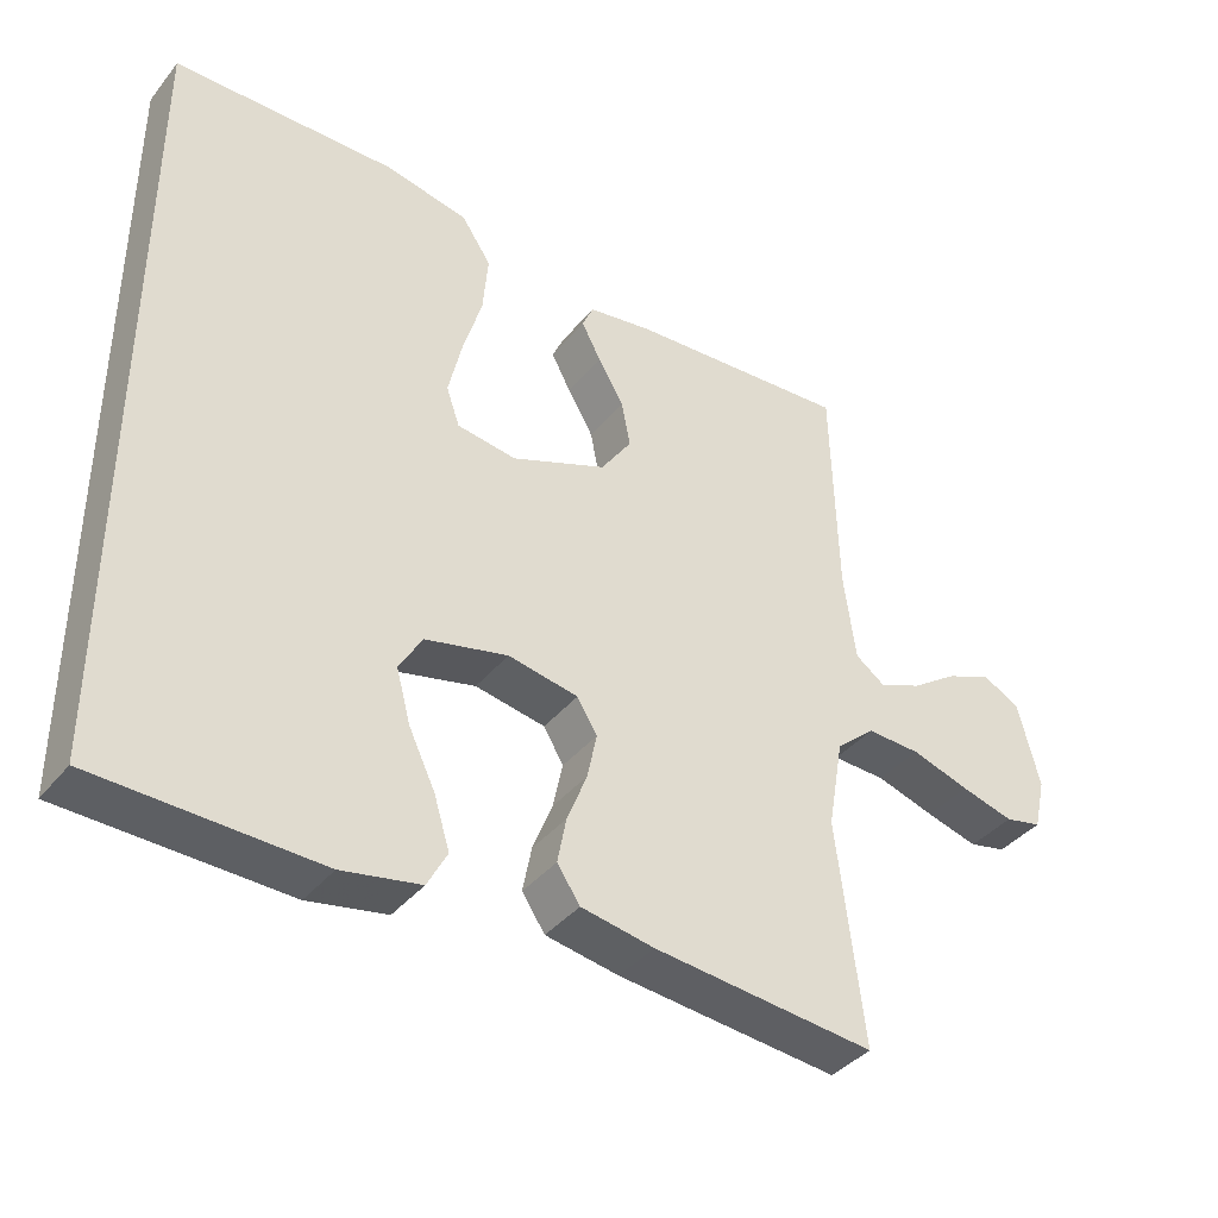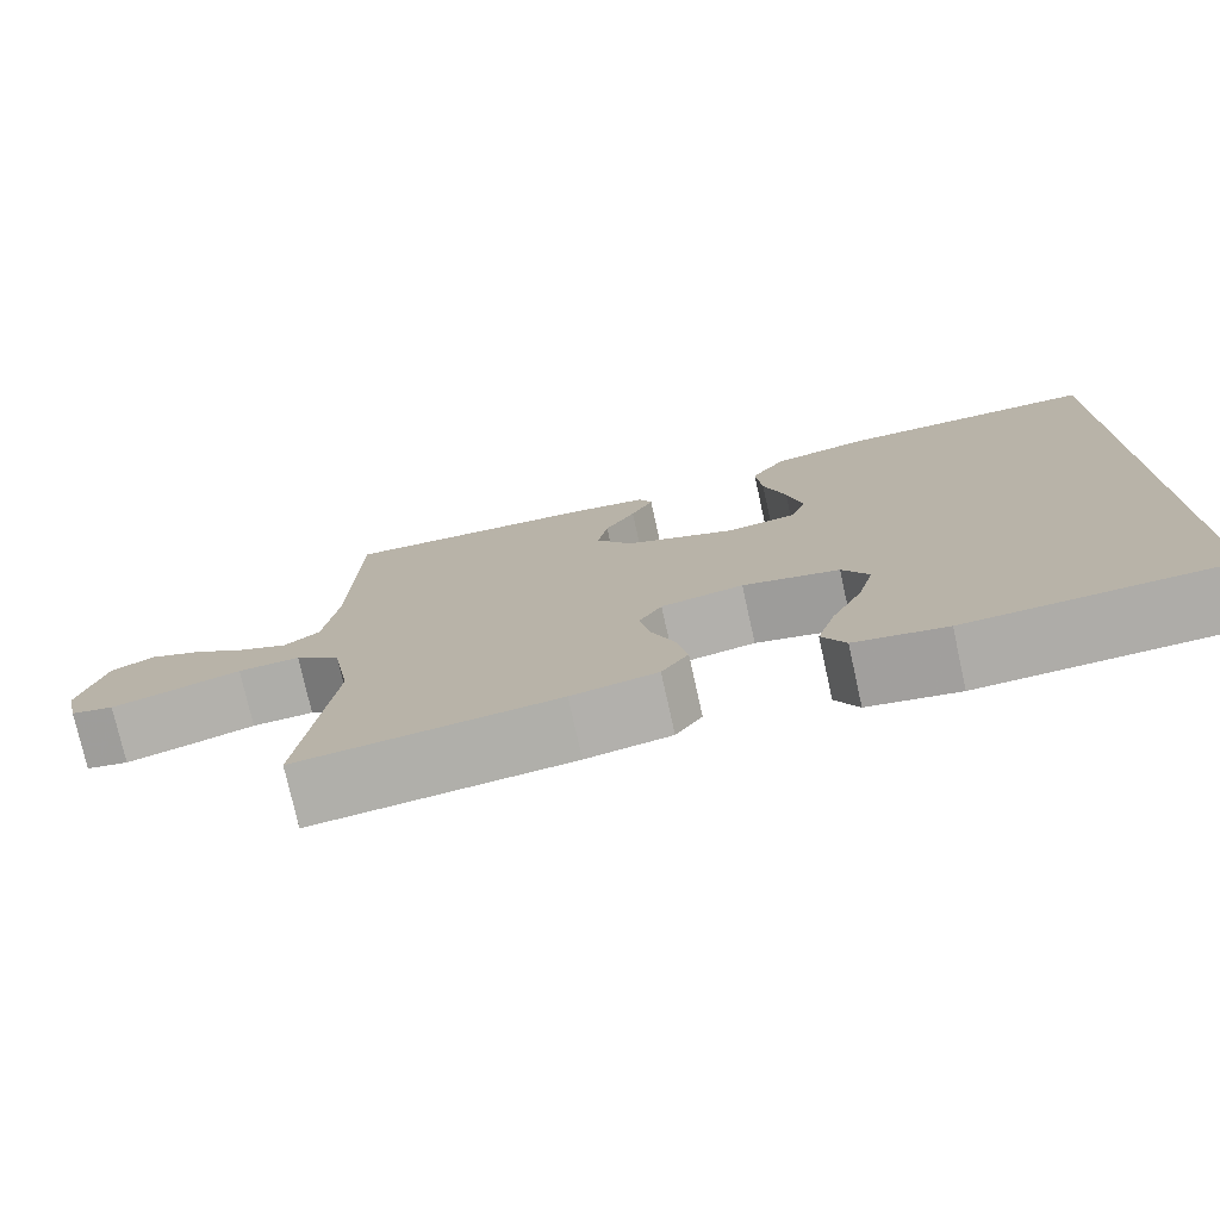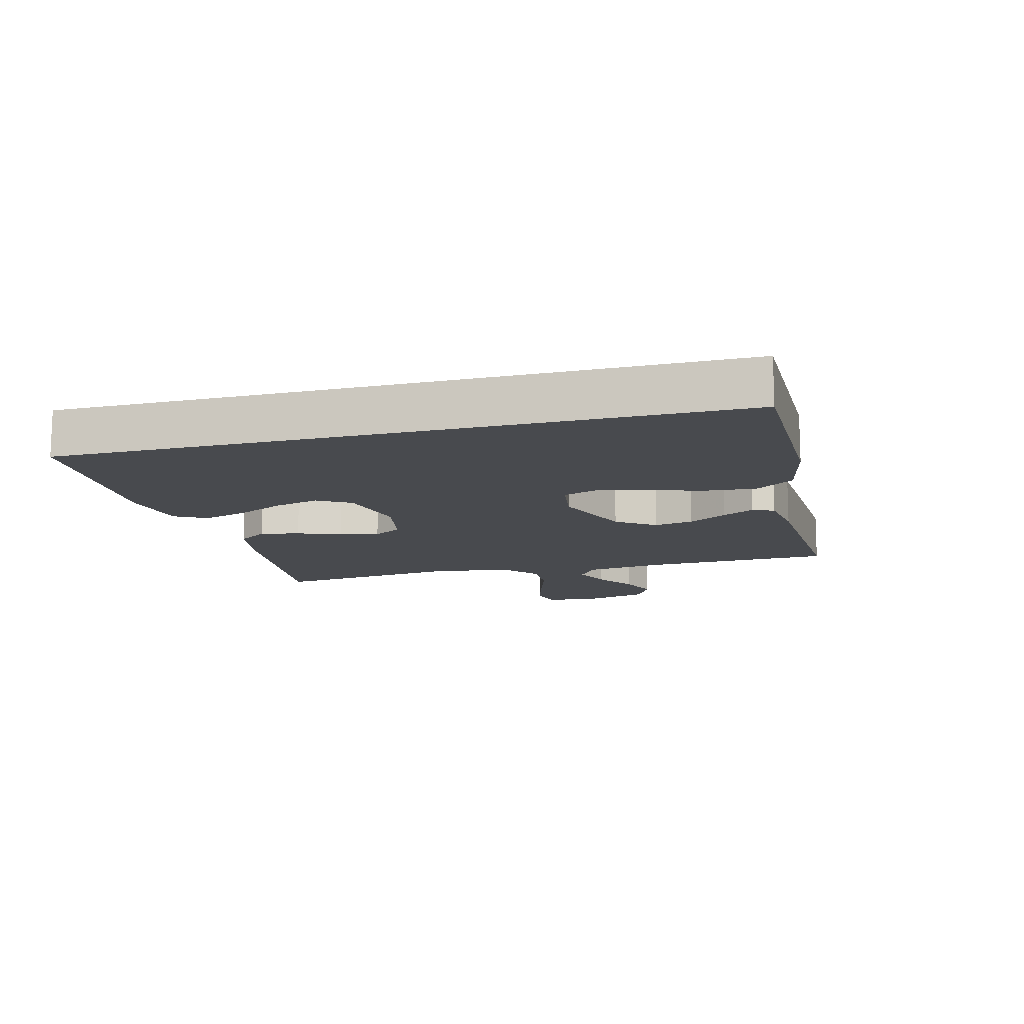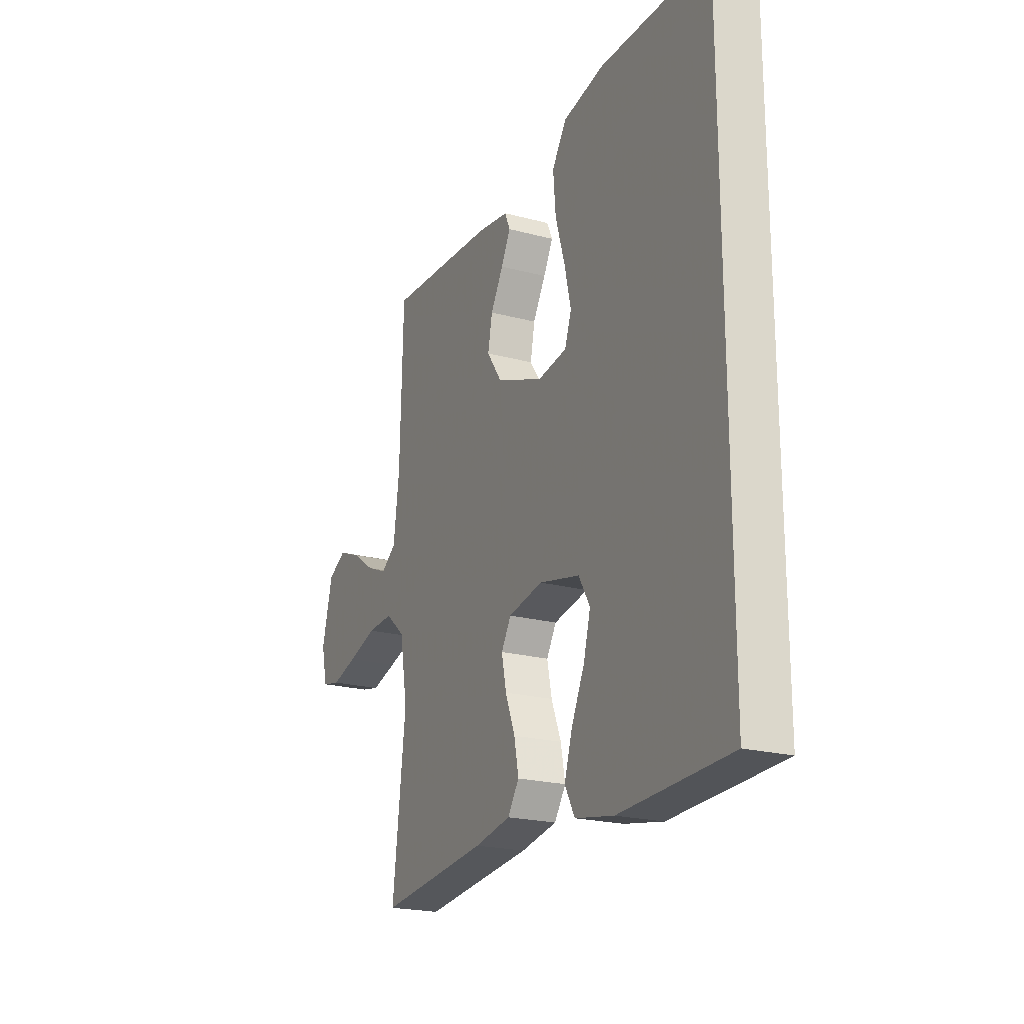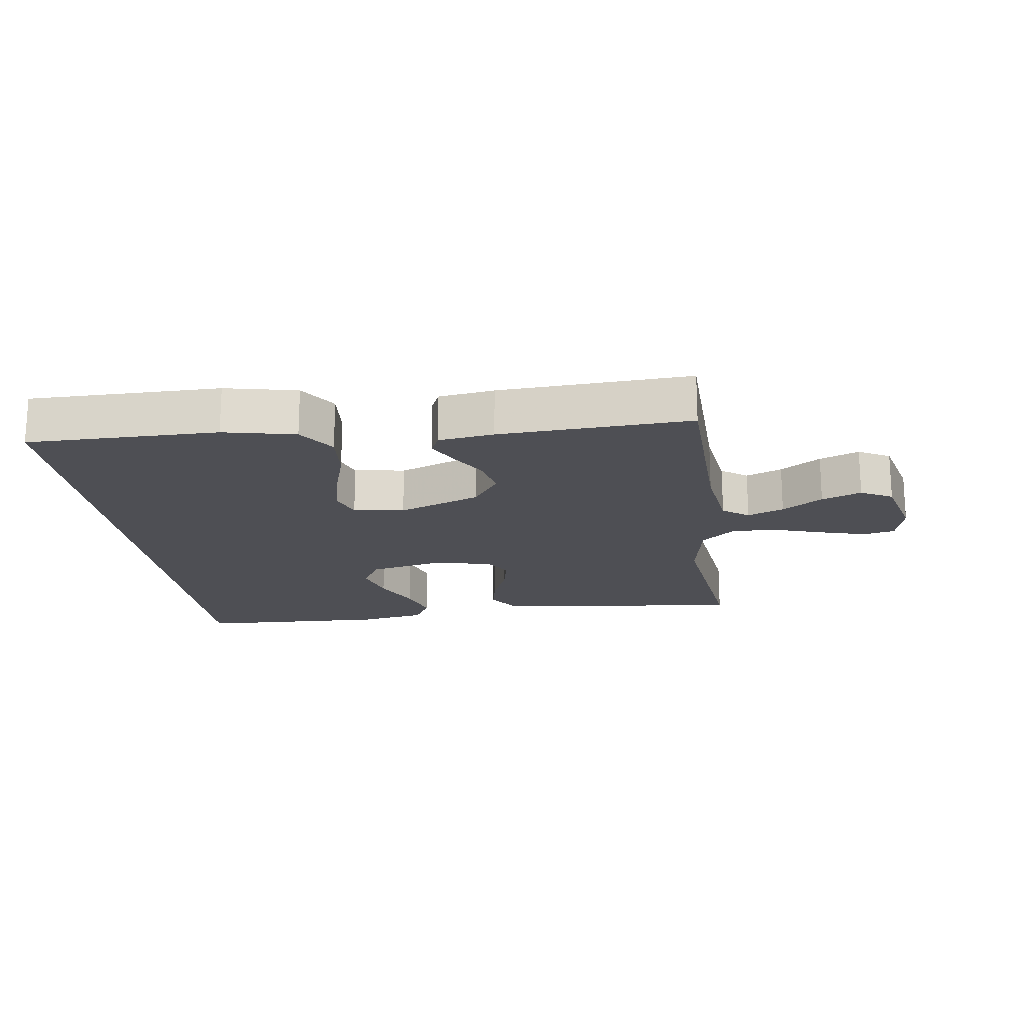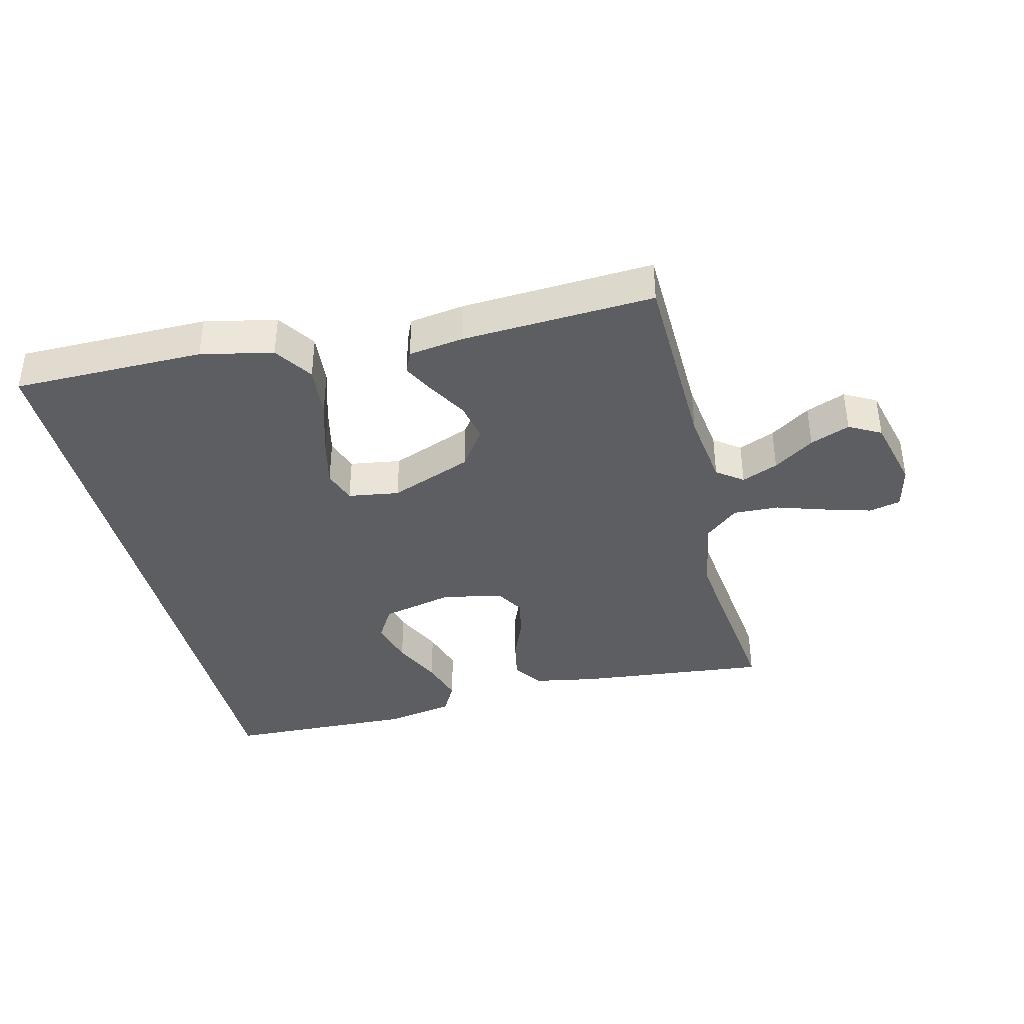
<metadata>
{"format":"obj","ext":"obj","renderer":"f3d","projection":"perspective","resolution":1024,"background":"white","views":[{"elev":-38.8,"azim":-34.5,"up":"+Z"},{"elev":-76.3,"azim":-167.5,"up":"+Z"},{"elev":-12.9,"azim":-75.5,"up":"+Y"},{"elev":-21.3,"azim":-115.5,"up":"+Z"},{"elev":-18.4,"azim":7.7,"up":"+Y"},{"elev":-38.7,"azim":13.7,"up":"+Y"}]}
</metadata>
<code>
v 0.5 0.07 -0.5
v 0.2 0.07 -0.469
v 0.101 0.07 -0.451
v 0.07 0.07 -0.405
v 0.082 0.07 -0.343
v 0.109 0.07 -0.275
v 0.122 0.07 -0.213
v 0.095 0.07 -0.168
v 0 0.07 -0.15
v -0.112 0.07 -0.176
v -0.143 0.07 -0.229
v -0.124 0.07 -0.3
v -0.088 0.07 -0.376
v -0.067 0.07 -0.445
v -0.094 0.07 -0.495
v -0.2 0.07 -0.515
v -0.5 0.07 -0.505
v -0.5 0.07 0.544
v -0.2 0.07 0.546
v -0.087 0.07 0.522
v -0.047 0.07 0.462
v -0.054 0.07 0.381
v -0.08 0.07 0.294
v -0.098 0.07 0.216
v -0.08 0.07 0.164
v 0 0.07 0.152
v 0.129 0.07 0.203
v 0.171 0.07 0.264
v 0.159 0.07 0.326
v 0.124 0.07 0.386
v 0.098 0.07 0.436
v 0.113 0.07 0.47
v 0.2 0.07 0.483
v 0.5 0.07 0.5
v 0.508 0.07 0.2
v 0.524 0.07 0.08
v 0.565 0.07 0.05
v 0.622 0.07 0.074
v 0.685 0.07 0.117
v 0.747 0.07 0.142
v 0.797 0.07 0.115
v 0.826 0.07 0
v 0.81 0.07 -0.07
v 0.76 0.07 -0.081
v 0.689 0.07 -0.061
v 0.61 0.07 -0.036
v 0.538 0.07 -0.033
v 0.485 0.07 -0.079
v 0.464 0.07 -0.2
v 0.5 0 -0.5
v 0.2 0 -0.469
v 0.101 0 -0.451
v 0.07 0 -0.405
v 0.082 0 -0.343
v 0.109 0 -0.275
v 0.122 0 -0.213
v 0.095 0 -0.168
v 0 0 -0.15
v -0.112 0 -0.176
v -0.143 0 -0.229
v -0.124 0 -0.3
v -0.088 0 -0.376
v -0.067 0 -0.445
v -0.094 0 -0.495
v -0.2 0 -0.515
v -0.5 0 -0.505
v -0.5 0 0.544
v -0.2 0 0.546
v -0.087 0 0.522
v -0.047 0 0.462
v -0.054 0 0.381
v -0.08 0 0.294
v -0.098 0 0.216
v -0.08 0 0.164
v 0 0 0.152
v 0.129 0 0.203
v 0.171 0 0.264
v 0.159 0 0.326
v 0.124 0 0.386
v 0.098 0 0.436
v 0.113 0 0.47
v 0.2 0 0.483
v 0.5 0 0.5
v 0.508 0 0.2
v 0.524 0 0.08
v 0.565 0 0.05
v 0.622 0 0.074
v 0.685 0 0.117
v 0.747 0 0.142
v 0.797 0 0.115
v 0.826 0 0
v 0.81 0 -0.07
v 0.76 0 -0.081
v 0.689 0 -0.061
v 0.61 0 -0.036
v 0.538 0 -0.033
v 0.485 0 -0.079
v 0.464 0 -0.2
f 44 45 46
f 43 44 46
f 42 43 46
f 41 42 46
f 40 41 46
f 39 40 46
f 38 39 46
f 37 38 46 47
f 36 37 47 48
f 33 34 35
f 32 33 35
f 31 32 35
f 30 31 35
f 29 30 35
f 35 36 48
f 29 35 48
f 28 29 48
f 21 22 23
f 20 21 23
f 19 20 23
f 18 19 23
f 17 18 23
f 17 23 24
f 15 16 17
f 14 15 17
f 13 14 17
f 12 13 17
f 11 12 17
f 17 24 25
f 11 17 25
f 10 11 25
f 4 5 6
f 3 4 6
f 2 3 6
f 1 2 6
f 49 1 6
f 49 6 7
f 49 7 8
f 48 49 8
f 28 48 8
f 27 28 8
f 26 27 8 9
f 9 10 25 26
f 95 94 93
f 95 93 92
f 95 92 91
f 95 91 90
f 95 90 89
f 95 89 88
f 95 88 87
f 96 95 87 86
f 97 96 86 85
f 84 83 82
f 84 82 81
f 84 81 80
f 84 80 79
f 84 79 78
f 97 85 84
f 97 84 78
f 97 78 77
f 72 71 70
f 72 70 69
f 72 69 68
f 72 68 67
f 72 67 66
f 73 72 66
f 66 65 64
f 66 64 63
f 66 63 62
f 66 62 61
f 66 61 60
f 74 73 66
f 74 66 60
f 74 60 59
f 55 54 53
f 55 53 52
f 55 52 51
f 55 51 50
f 55 50 98
f 56 55 98
f 57 56 98
f 57 98 97
f 57 97 77
f 57 77 76
f 58 57 76 75
f 75 74 59 58
f 1 50 51 2
f 2 51 52 3
f 3 52 53 4
f 4 53 54 5
f 5 54 55 6
f 6 55 56 7
f 7 56 57 8
f 8 57 58 9
f 9 58 59 10
f 10 59 60 11
f 11 60 61 12
f 12 61 62 13
f 13 62 63 14
f 14 63 64 15
f 15 64 65 16
f 16 65 66 17
f 17 66 67 18
f 18 67 68 19
f 19 68 69 20
f 20 69 70 21
f 21 70 71 22
f 22 71 72 23
f 23 72 73 24
f 24 73 74 25
f 25 74 75 26
f 26 75 76 27
f 27 76 77 28
f 28 77 78 29
f 29 78 79 30
f 30 79 80 31
f 31 80 81 32
f 32 81 82 33
f 33 82 83 34
f 34 83 84 35
f 35 84 85 36
f 36 85 86 37
f 37 86 87 38
f 38 87 88 39
f 39 88 89 40
f 40 89 90 41
f 41 90 91 42
f 42 91 92 43
f 43 92 93 44
f 44 93 94 45
f 45 94 95 46
f 46 95 96 47
f 47 96 97 48
f 48 97 98 49
f 49 98 50 1

</code>
